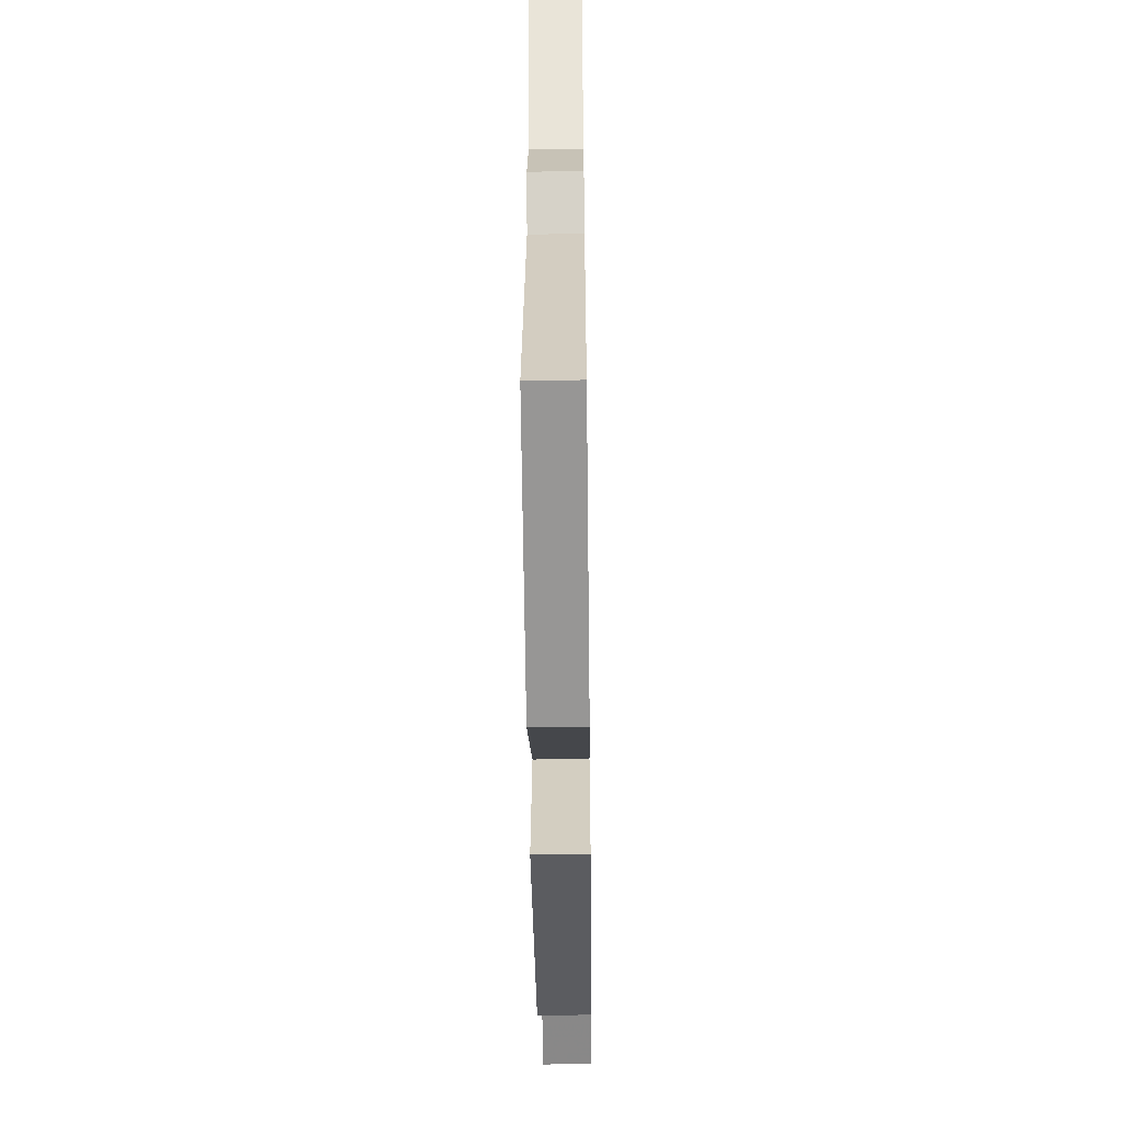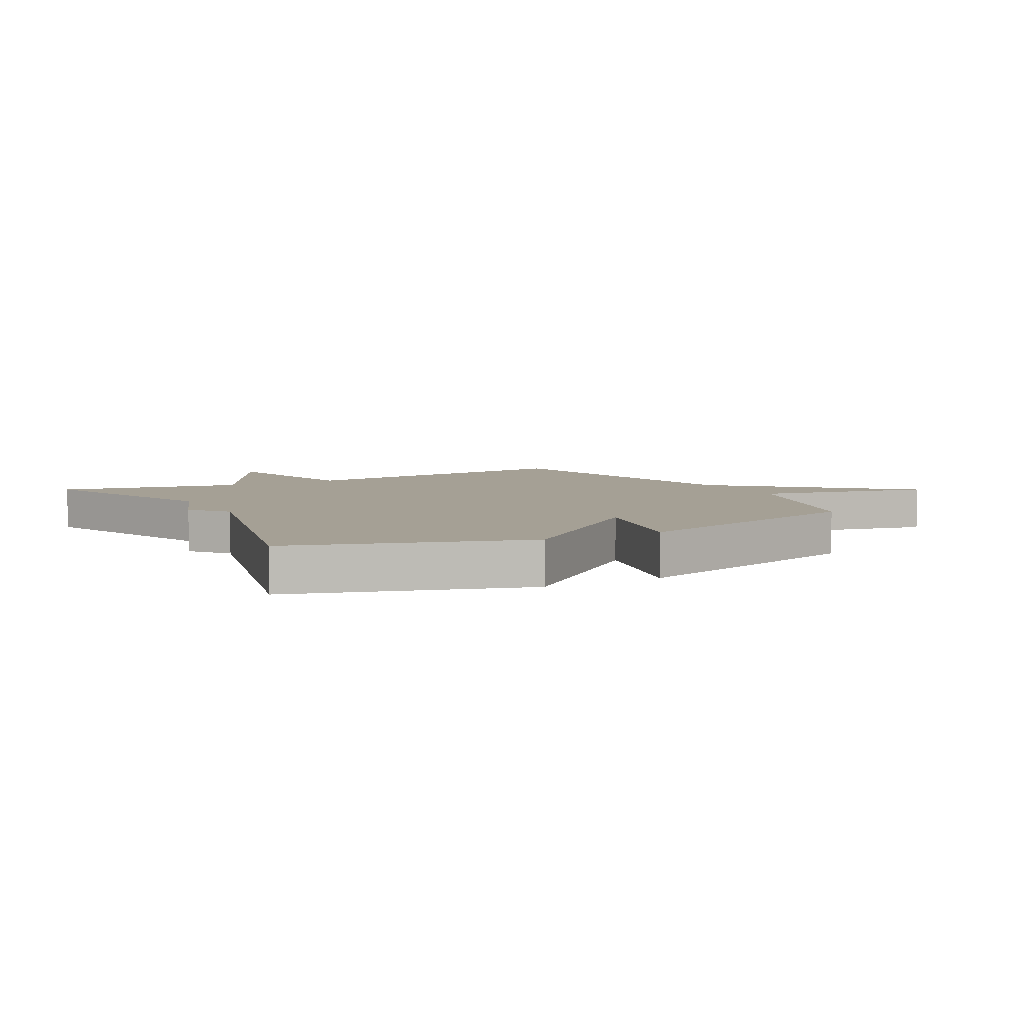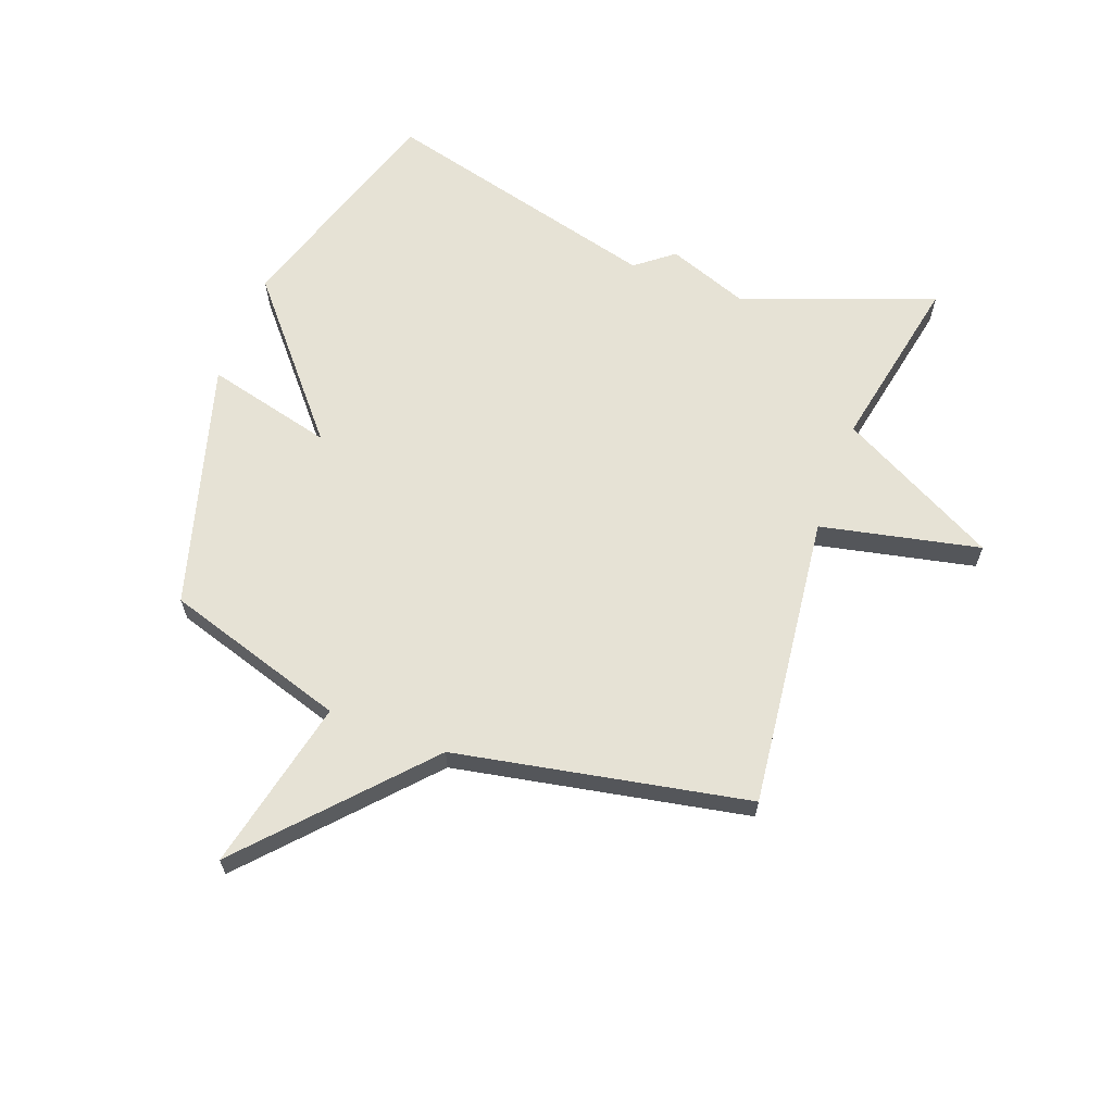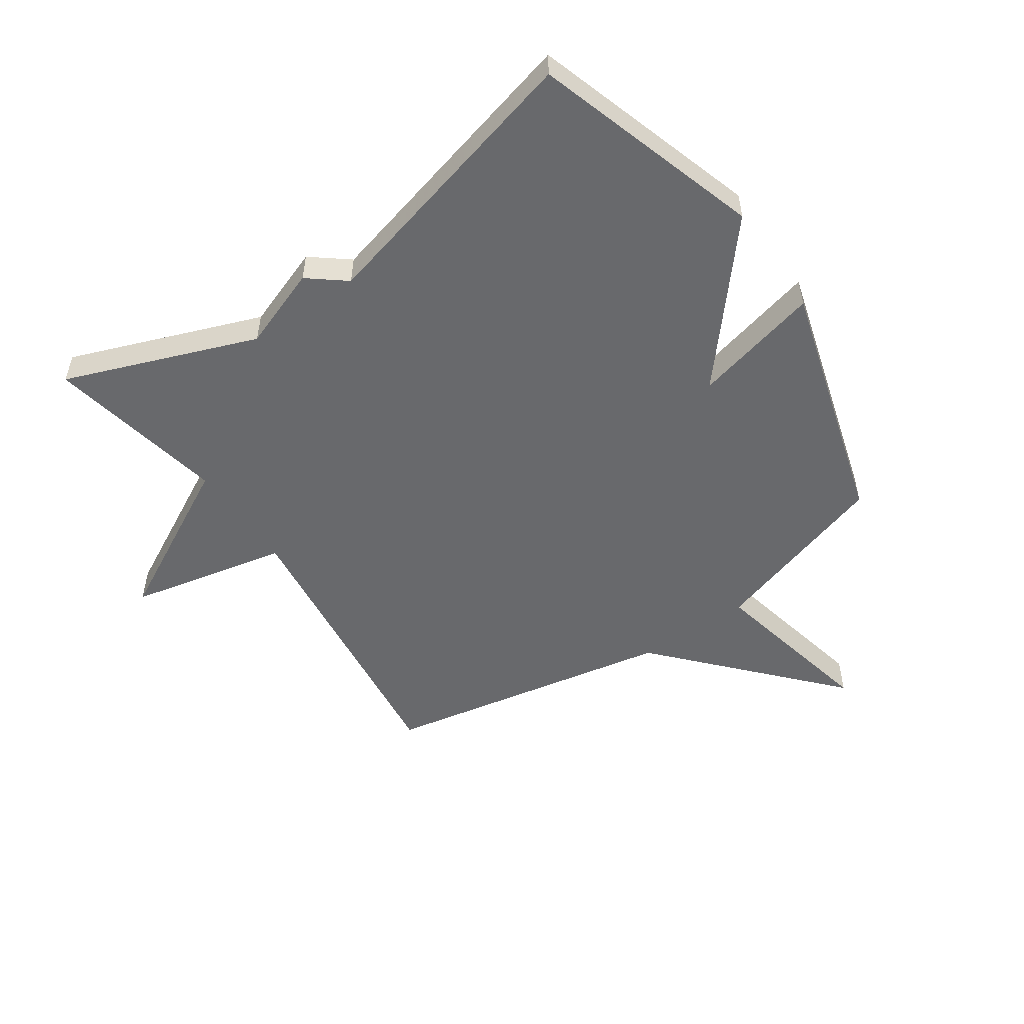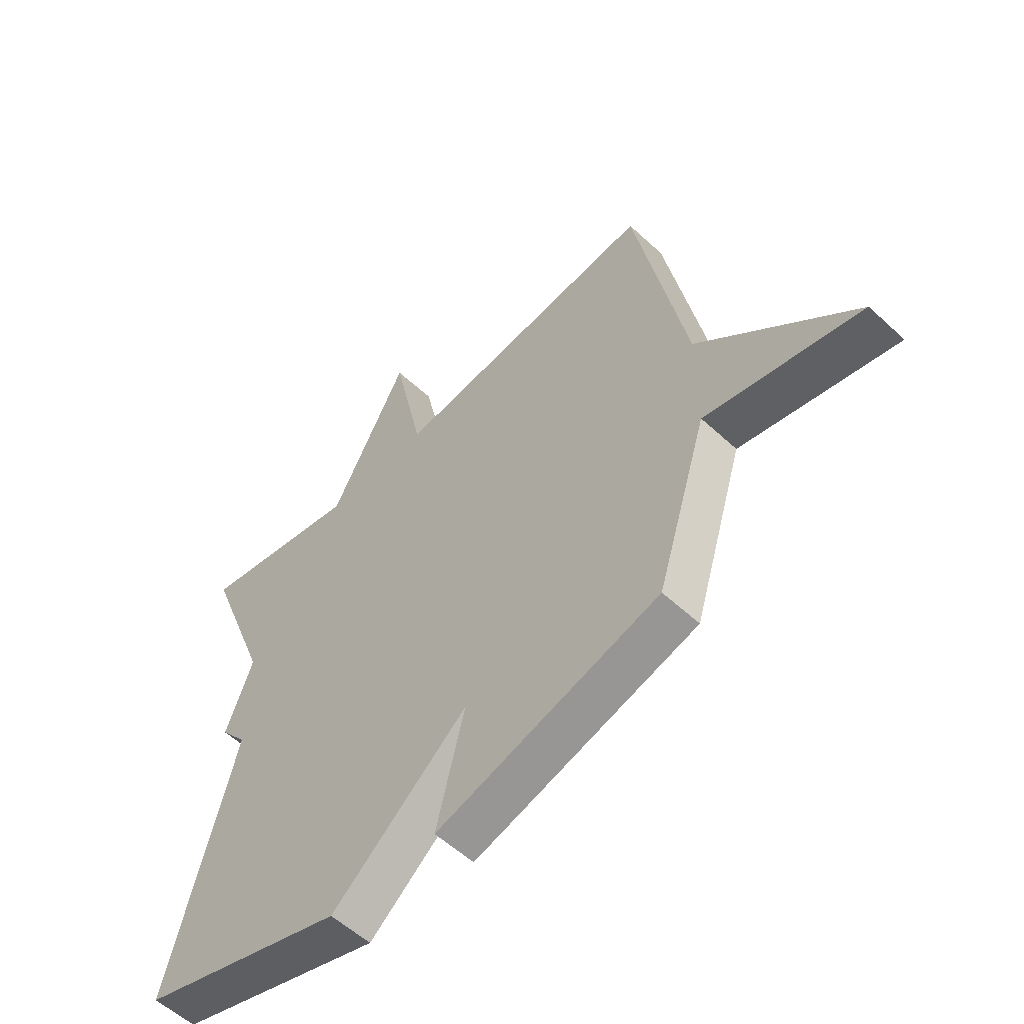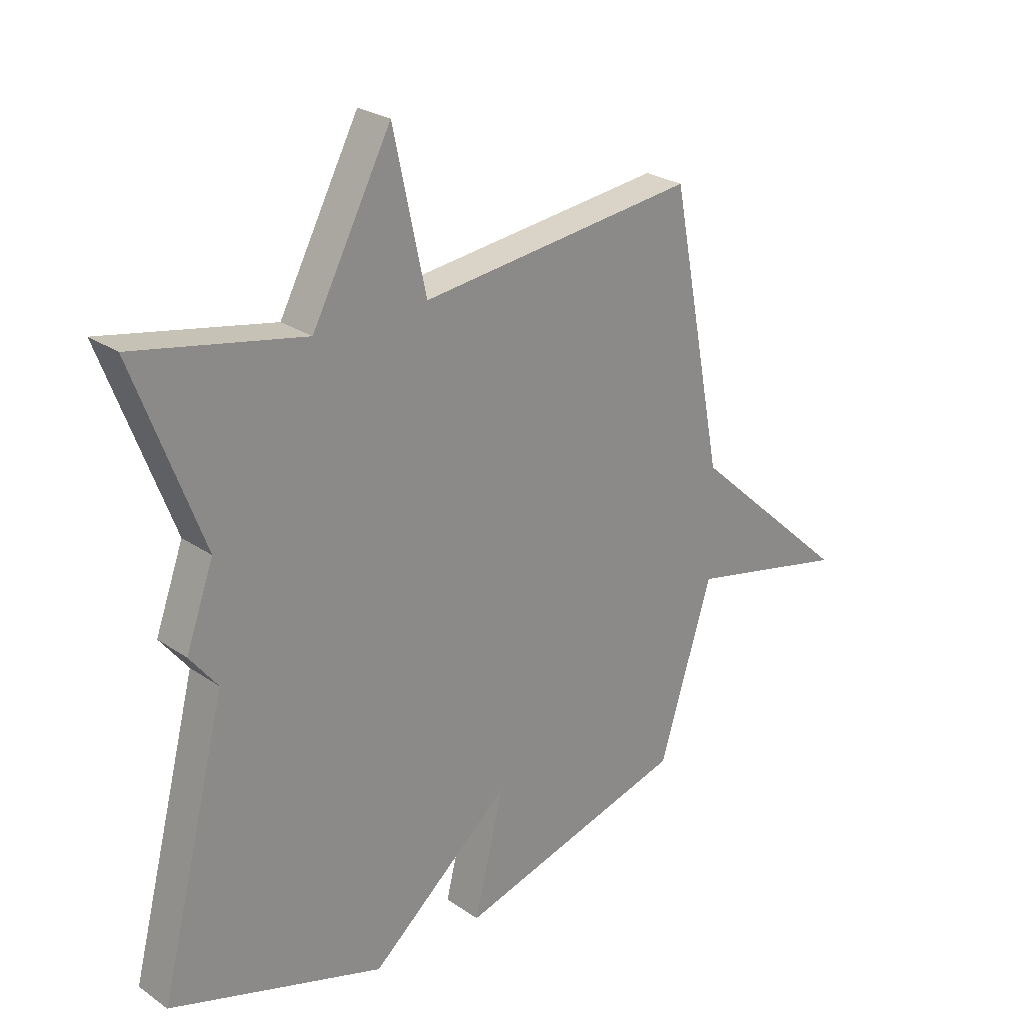
<metadata>
{"format":"obj","ext":"obj","renderer":"f3d","projection":"perspective","resolution":1024,"background":"white","views":[{"elev":-50.7,"azim":90.7,"up":"+Z"},{"elev":5.9,"azim":151.4,"up":"+Y"},{"elev":63.9,"azim":-69.5,"up":"+Y"},{"elev":-52.7,"azim":124.5,"up":"+Y"},{"elev":-56.0,"azim":-134.2,"up":"+Z"},{"elev":25.5,"azim":137.7,"up":"+Z"}]}
</metadata>
<code>
v 0.5 0.07 0.5
v 0.378 0.07 0.177
v 0.428 0.07 0.04
v 0.378 0.07 -0.023
v 0.5 0.07 -0.5
v 0.115 0.07 -0.62
v -0.138 0.07 -0.405
v -0.085 0.07 -0.62
v -0.5 0.07 -0.5
v -0.595 0.07 -0.193
v -0.885 0.07 -0.256
v -0.595 0.07 0.007
v -0.5 0.07 0.5
v -0.003 0.07 0.441
v 0.055 0.07 0.71
v 0.197 0.07 0.441
v 0.5 0 0.5
v 0.378 0 0.177
v 0.428 0 0.04
v 0.378 0 -0.023
v 0.5 0 -0.5
v 0.115 0 -0.62
v -0.138 0 -0.405
v -0.085 0 -0.62
v -0.5 0 -0.5
v -0.595 0 -0.193
v -0.885 0 -0.256
v -0.595 0 0.007
v -0.5 0 0.5
v -0.003 0 0.441
v 0.055 0 0.71
v 0.197 0 0.441
f 14 15 16
f 12 13 14
f 12 14 16
f 11 12 16
f 10 11 16
f 7 8 9 10
f 16 1 2
f 10 16 2
f 7 10 2
f 4 5 6 7
f 2 3 4 7
f 32 31 30
f 30 29 28
f 32 30 28
f 32 28 27
f 32 27 26
f 26 25 24 23
f 18 17 32
f 18 32 26
f 18 26 23
f 23 22 21 20
f 23 20 19 18
f 1 17 18 2
f 2 18 19 3
f 3 19 20 4
f 4 20 21 5
f 5 21 22 6
f 6 22 23 7
f 7 23 24 8
f 8 24 25 9
f 9 25 26 10
f 10 26 27 11
f 11 27 28 12
f 12 28 29 13
f 13 29 30 14
f 14 30 31 15
f 15 31 32 16
f 16 32 17 1

</code>
